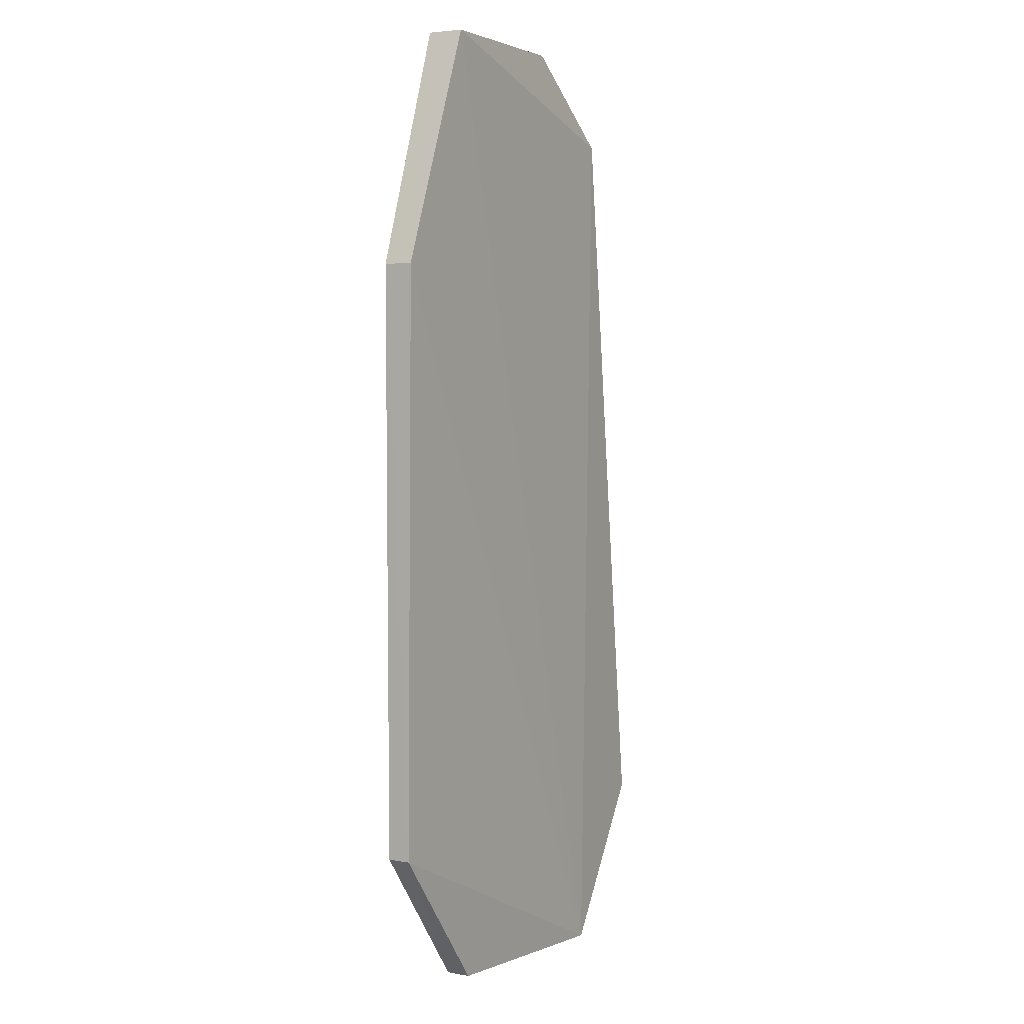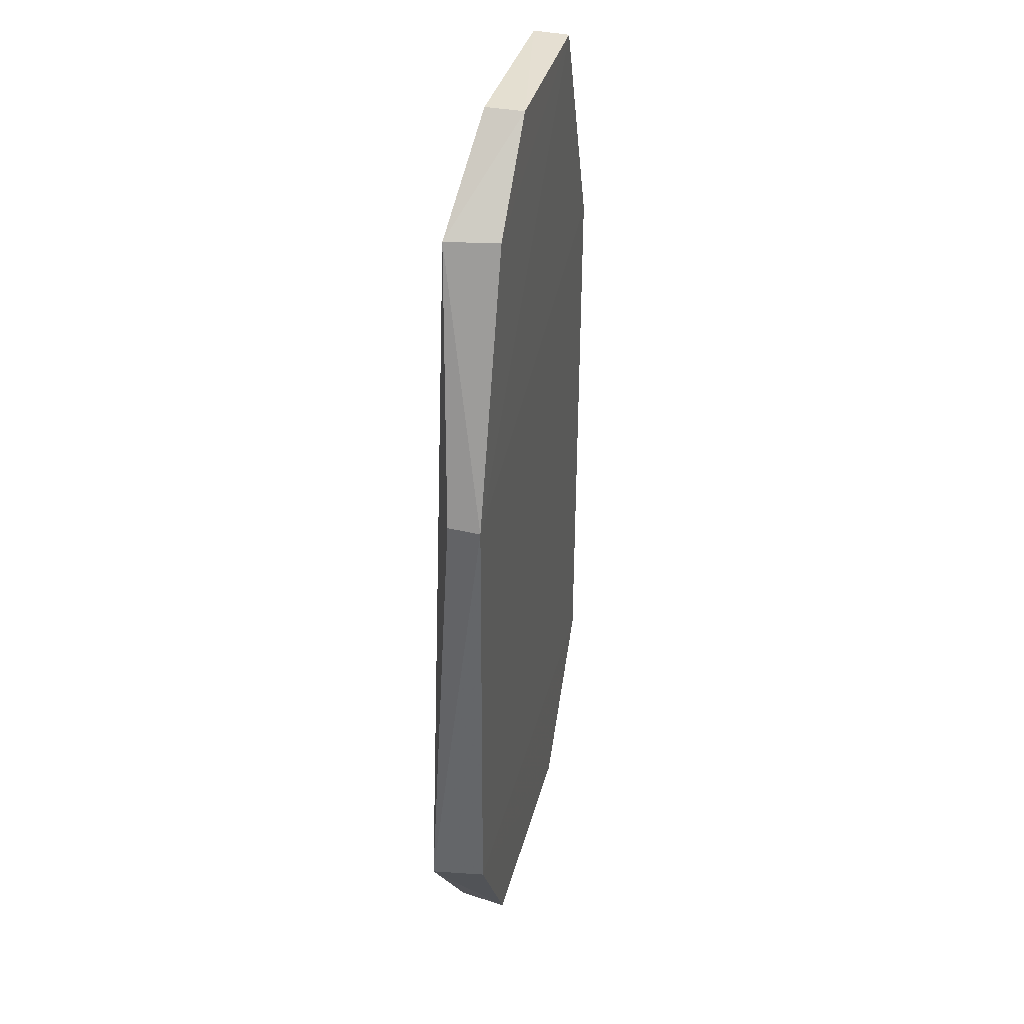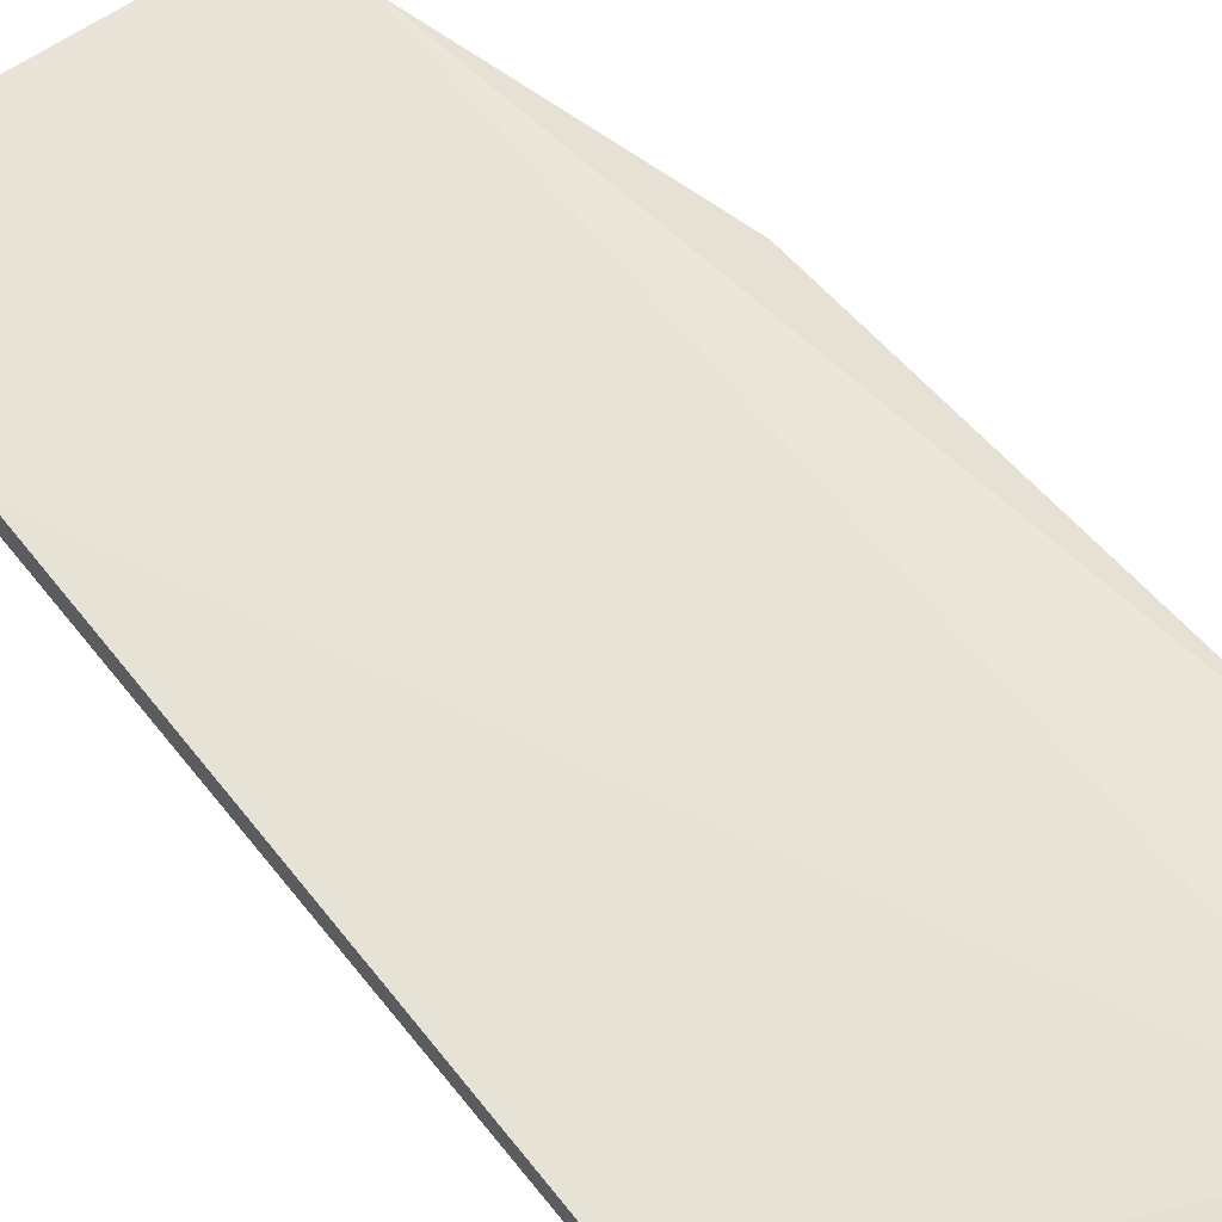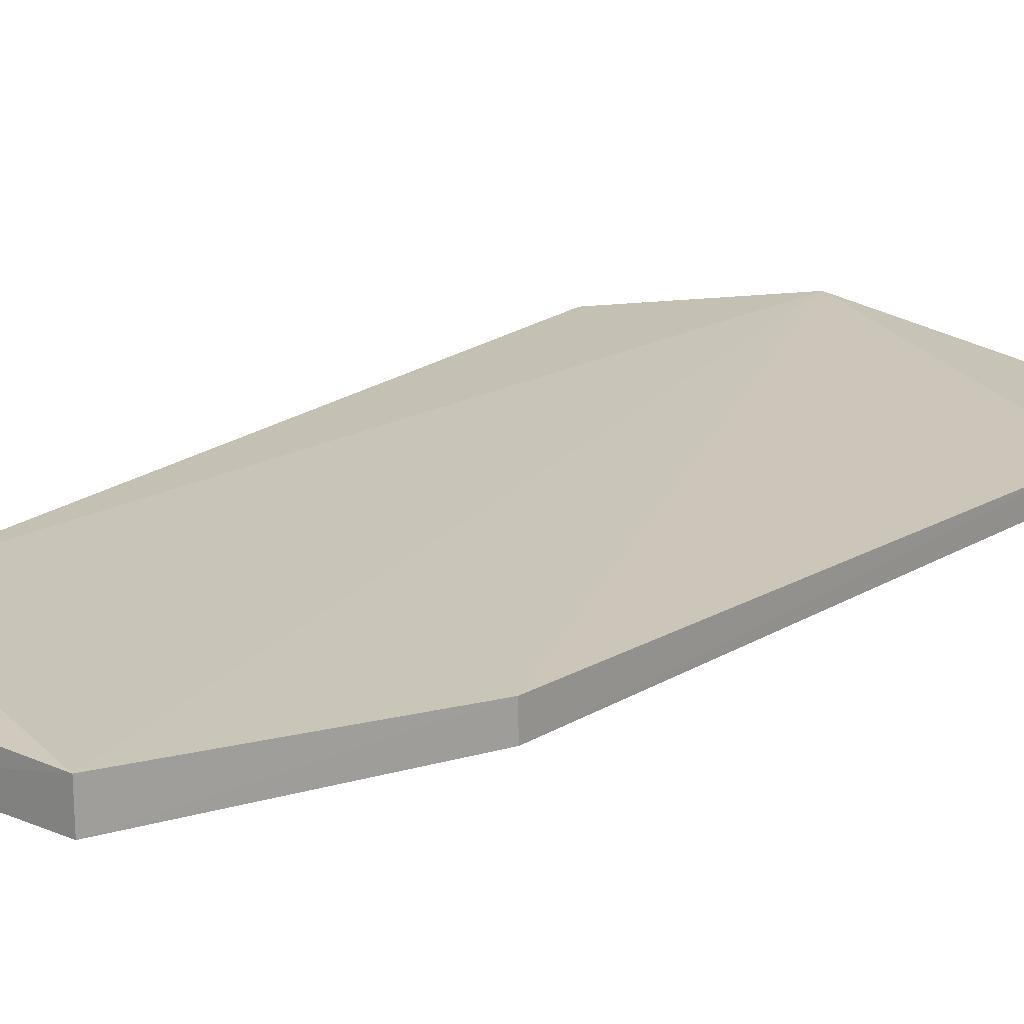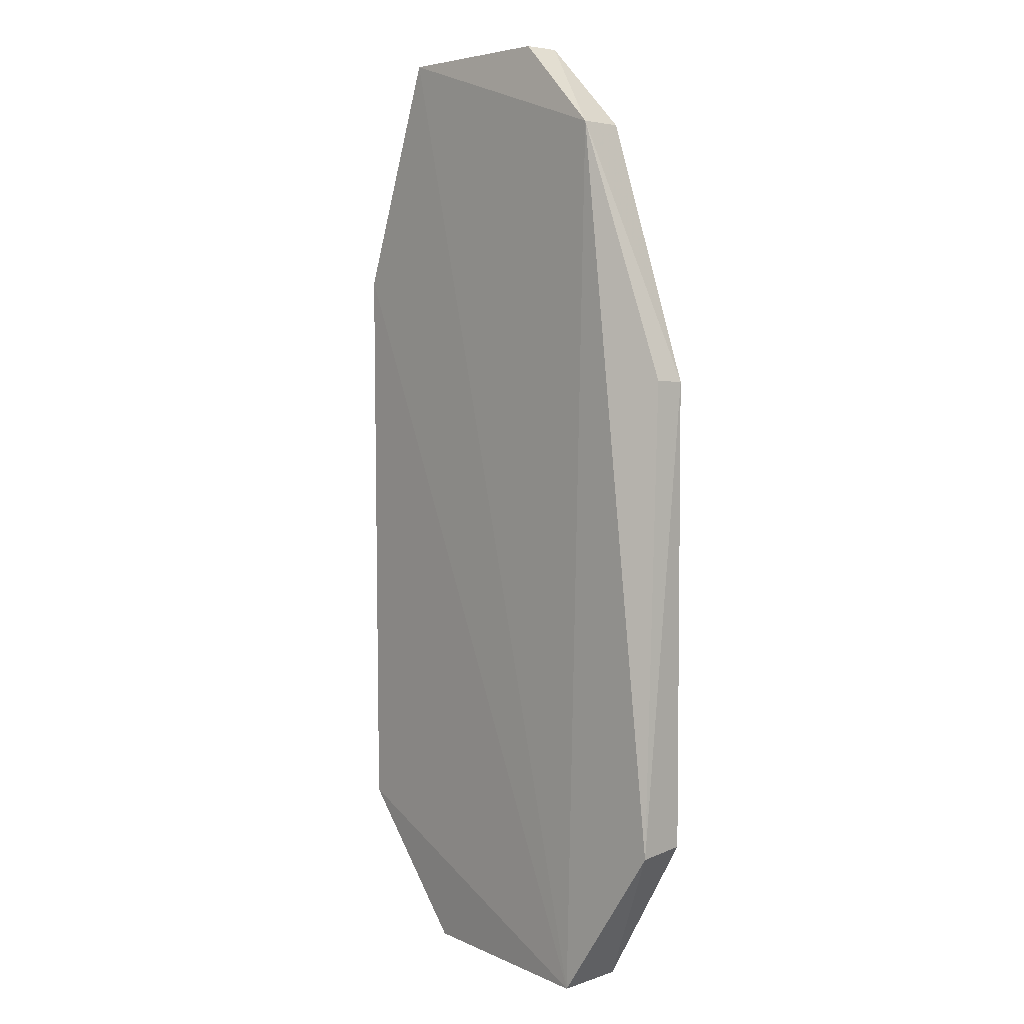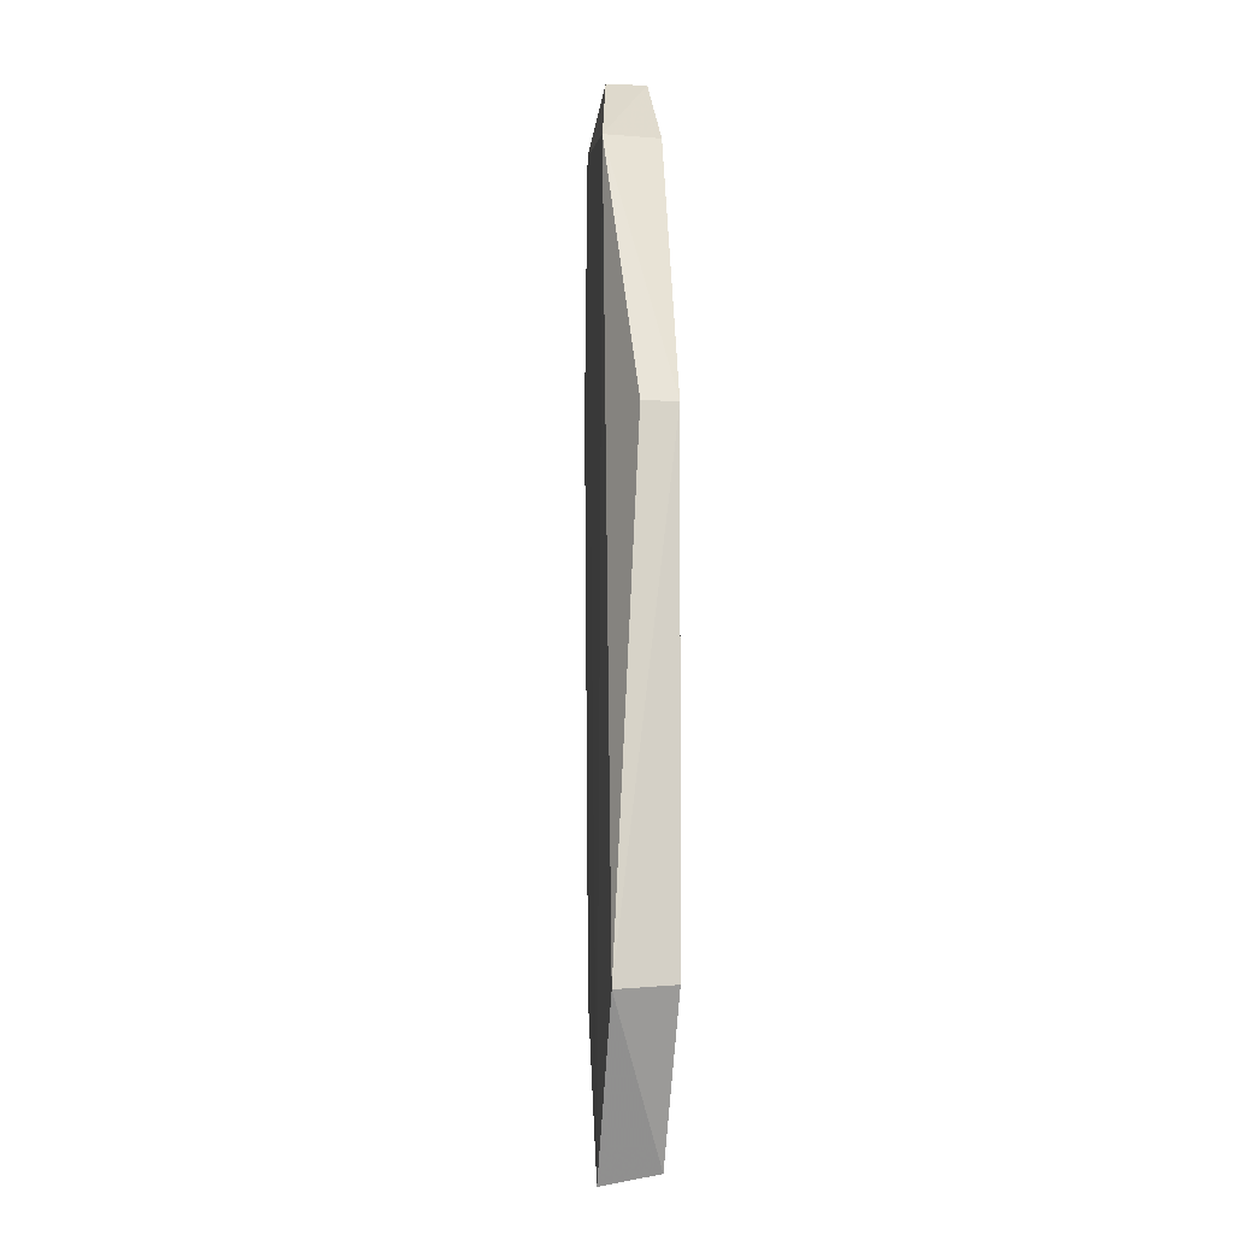
<metadata>
{"format":"obj","ext":"obj","renderer":"f3d","projection":"perspective","resolution":1024,"background":"white","views":[{"elev":4.1,"azim":-61.8,"up":"+Y"},{"elev":37.1,"azim":105.3,"up":"+Y"},{"elev":57.6,"azim":-37.5,"up":"+Z"},{"elev":18.1,"azim":-139.4,"up":"+Z"},{"elev":2.9,"azim":47.0,"up":"+Y"},{"elev":-11.0,"azim":83.9,"up":"+Y"}]}
</metadata>
<code>
v -0.06001 0.05709 0.009765
v -0.04844 -0.04193 0.009837
v -0.04929 0.02179 0.002246
v -0.09666 0.06916 0.00328
v -0.1086 -0.04142 0.006614
v -0.06114 0.05732 0.002632
v -0.04932 0.02191 0.006628
v -0.06321 -0.06255 0.009901
v -0.09665 0.06919 0.008072
v -0.1085 -0.04138 0.003591
v -0.07298 0.06916 0.002913
v -0.06115 -0.06113 0.002898
v -0.1085 0.03768 0.007279
v -0.1085 0.03758 0.003428
v -0.09272 -0.06111 0.003465
v -0.073 0.06907 0.008069
v -0.04929 -0.04139 0.002509
v -0.09274 -0.06116 0.006733
f 6 1 3
f 6 3 4
f 7 1 2
f 7 2 3
f 7 3 1
f 8 2 1
f 9 8 1
f 11 6 4
f 11 1 6
f 11 4 9
f 12 2 8
f 13 9 4
f 13 5 8
f 13 8 9
f 14 4 3
f 14 3 10
f 14 13 4
f 14 10 5
f 14 5 13
f 15 5 10
f 15 12 8
f 16 11 9
f 16 9 1
f 16 1 11
f 17 3 2
f 17 2 12
f 17 10 3
f 17 15 10
f 17 12 15
f 18 15 8
f 18 8 5
f 18 5 15

</code>
